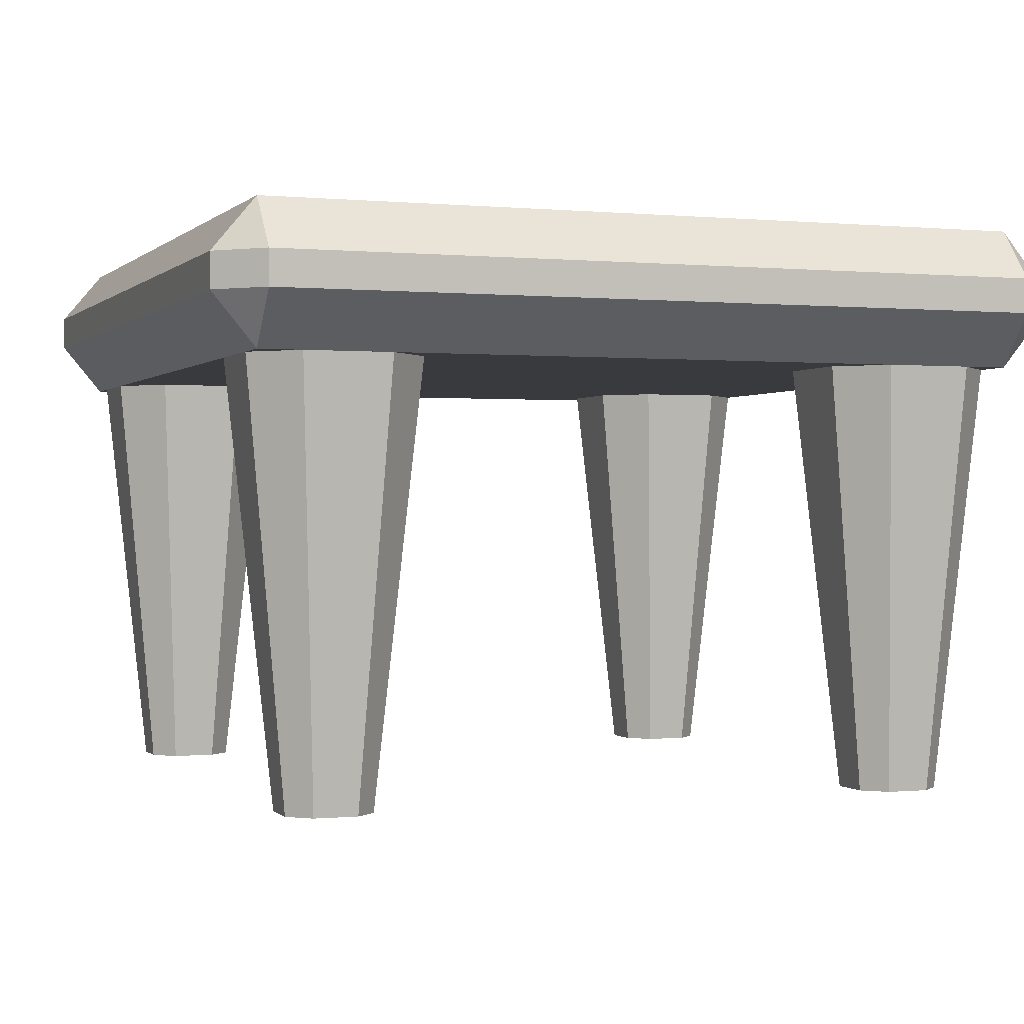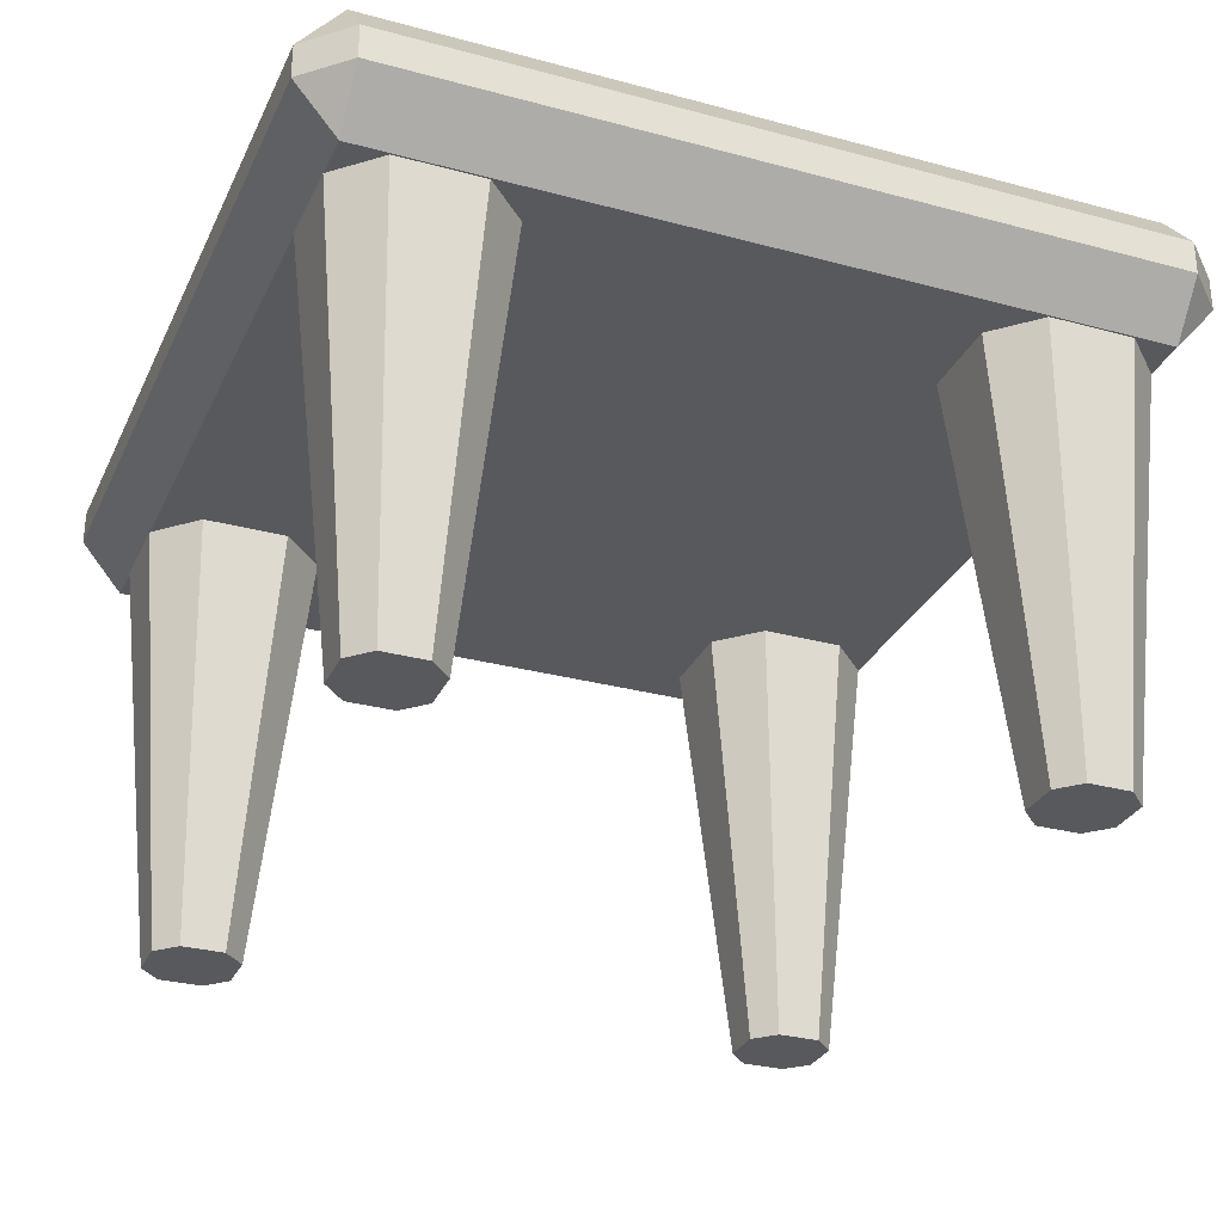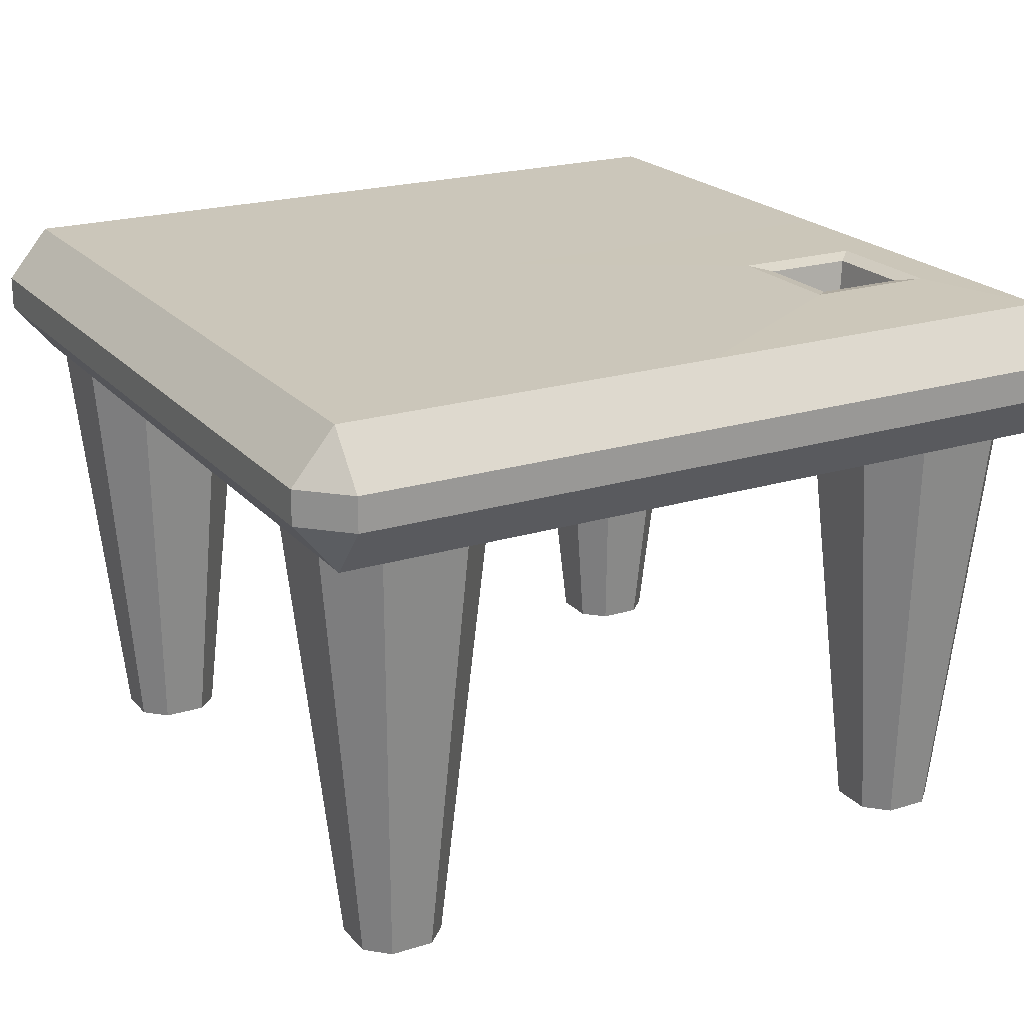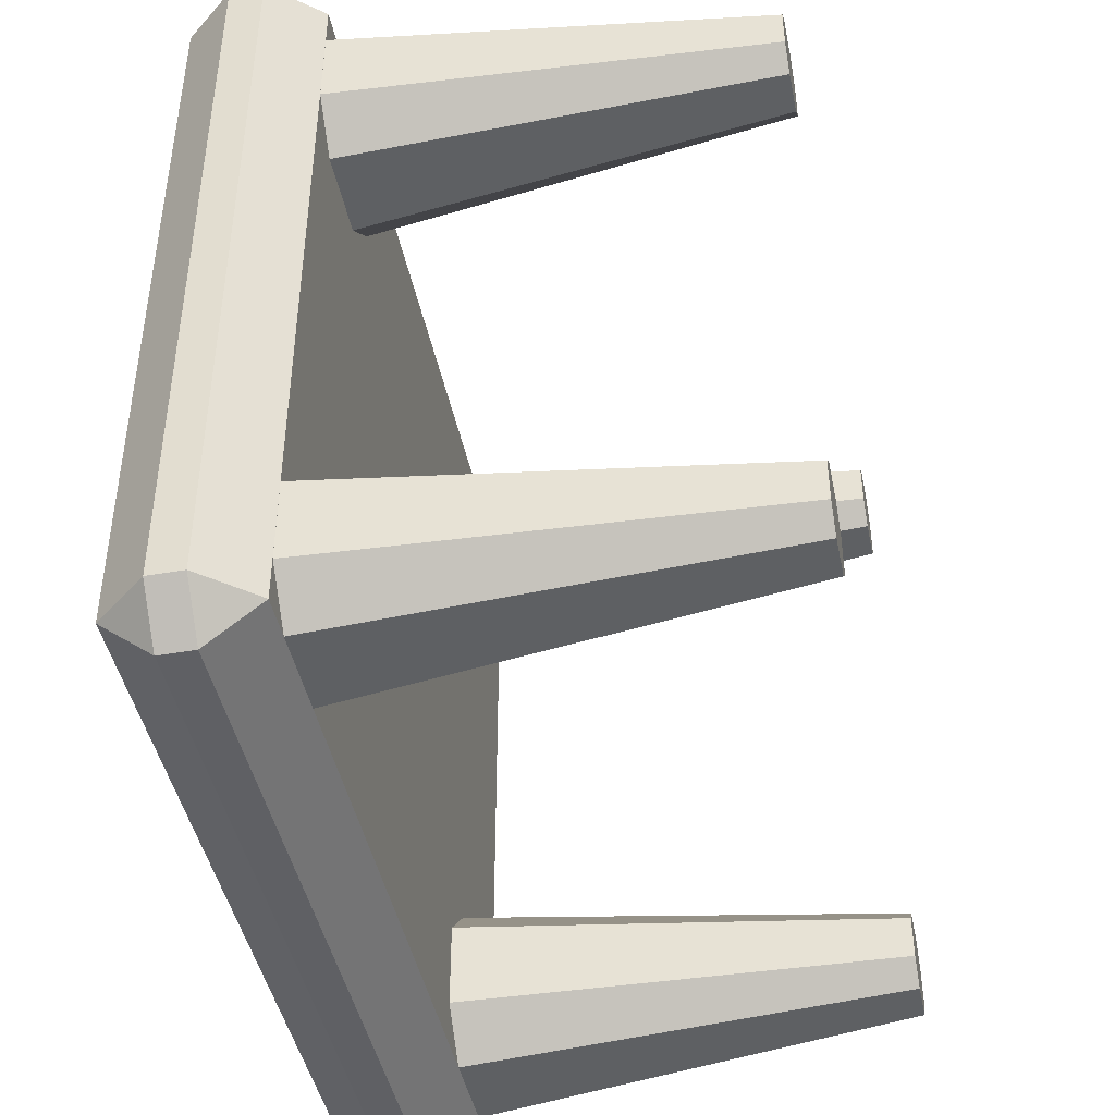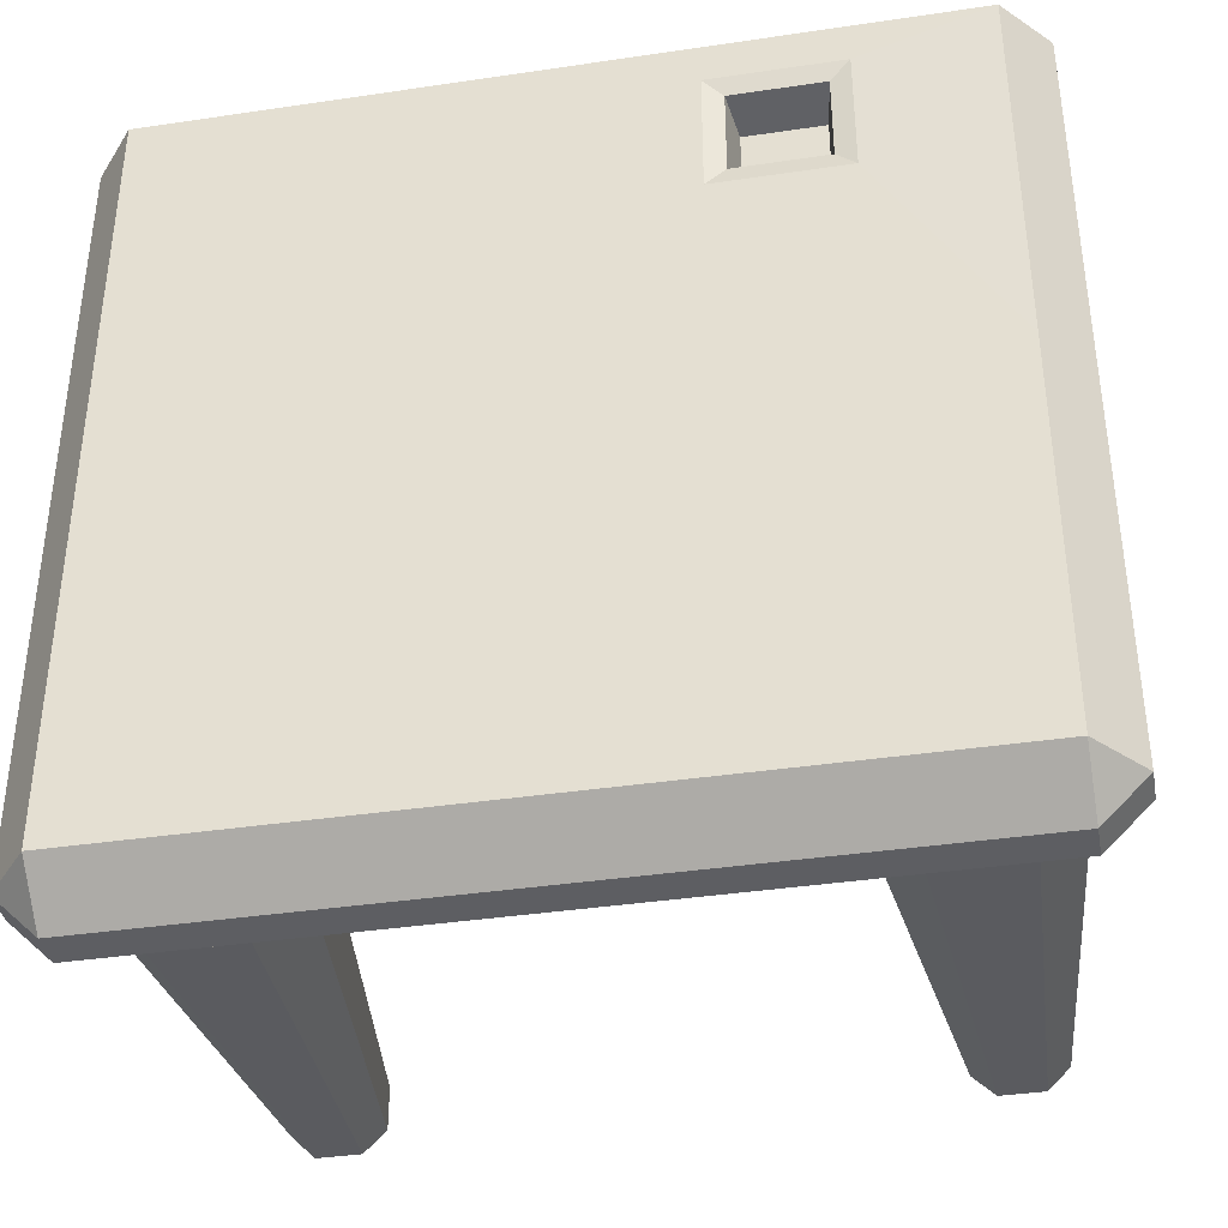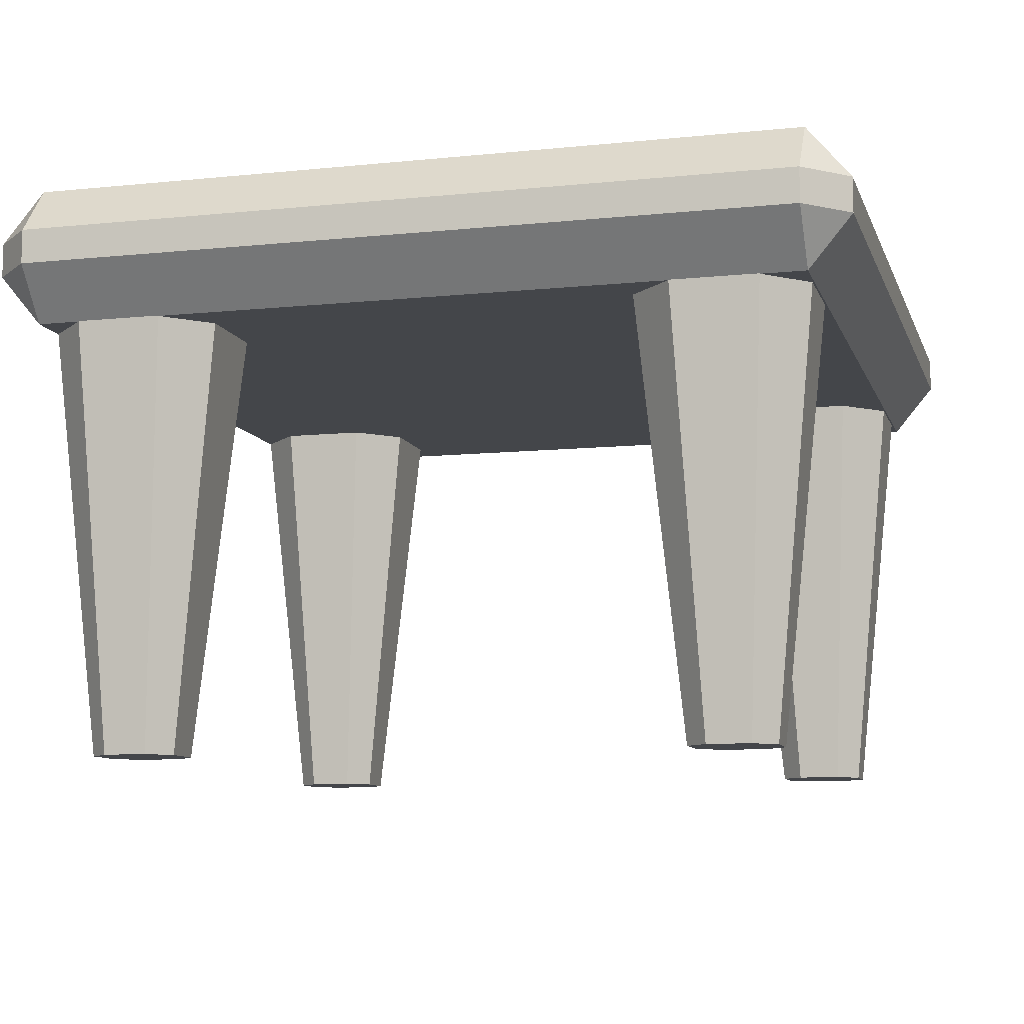
<metadata>
{"format":"obj","ext":"obj","renderer":"f3d","projection":"perspective","resolution":1024,"background":"white","views":[{"elev":-0.1,"azim":-110.3,"up":"+Y"},{"elev":-29.8,"azim":68.4,"up":"+Y"},{"elev":21.1,"azim":-118.9,"up":"+Y"},{"elev":-44.4,"azim":-78.5,"up":"+Z"},{"elev":-38.6,"azim":-169.4,"up":"+Z"},{"elev":-9.5,"azim":15.2,"up":"+Y"}]}
</metadata>
<code>
g TableTop
v -0.9 1.199 -1
v -1 1.199 -0.9
v -0.9 1.319 -0.9
v 0 1.199 -1
v 0.9 1.199 -1
v 1 1.199 -0.9
v 0 1.319 -0.9
v 0.9 1.319 -0.9
v -1 1.199 0
v -0.9 1.199 1
v -0.5395 1.21 0.5605
v -1 1.199 0.9
v -0.5395 1.21 0.7395
v 1 1.199 0
v 0 1.199 1
v -0.3605 1.21 0.5605
v 0.9 1.199 1
v 0.9 1.319 0
v 1 1.199 0.9
v -0.3605 1.21 0.7395
v 0.9 1.319 0.9
v -0.9 1.119 -1
v -1 1.119 -0.9
v -0.9 0.9988 -0.9
v 0 1.119 -1
v 0.9 1.119 -1
v 1 1.119 -0.9
v 0 0.9988 -0.9
v 0.9 0.9988 -0.9
v -1 1.119 0
v -0.9 1.119 1
v -0.9 0.9988 0
v -1 1.119 0.9
v -0.9 0.9988 0.9
v 1 1.119 0
v 0 1.119 1
v 0 0.9988 0
v 0.9 1.119 1
v 0.9 0.9988 0
v 1 1.119 0.9
v 0 0.9988 0.9
v 0.9 0.9988 0.9
v 0 1.319 0
v -0.9 1.319 0
v 0 1.319 0.9
v -0.9 1.319 0.9
v 0 1.319 0
v -0.9 1.319 0
v 0 1.319 0.9
v -0.9 1.319 0.9
v -0.3 1.32 0.5
v -0.6 1.32 0.5
v -0.3 1.32 0.8
v -0.6 1.32 0.8
v -0.345 1.31 0.545
v -0.555 1.31 0.545
v -0.345 1.31 0.755
v -0.555 1.31 0.755
f 3 7 4 1
f 1 2 3
f 9 44 3 2
f 44 43 7 3
f 8 5 4 7
f 5 8 6
f 14 6 8 18
f 18 8 7 43
f 36 38 17 15
f 9 30 33 12
f 46 10 15 45
f 10 46 12
f 9 12 46 44
f 11 13 20 16
f 5 26 25 4
f 9 2 23 30
f 21 45 15 17
f 17 19 21
f 14 18 21 19
f 18 43 45 21
f 19 17 38 40
f 6 27 26 5
f 24 22 25 28
f 22 24 23
f 30 23 24 32
f 32 24 28 37
f 29 28 25 26
f 26 27 29
f 35 39 29 27
f 39 37 28 29
f 10 31 36 15
f 12 33 31 10
f 34 41 36 31
f 31 33 34
f 30 32 34 33
f 32 37 41 34
f 1 4 25 22
f 2 1 22 23
f 42 38 36 41
f 38 42 40
f 35 40 42 39
f 39 42 41 37
f 14 19 40 35
f 14 35 27 6
f 48 47 43 44
f 47 49 45 43
f 50 48 44 46
f 49 50 46 45
f 50 54 52 48
f 50 49 53 54
f 49 47 51 53
f 48 52 51 47
f 56 55 51 52
f 55 57 53 51
f 58 56 52 54
f 54 53 57 58
f 11 16 55 56
f 16 20 57 55
f 13 11 56 58
f 20 13 58 57
g LeftFrontLeg
v -0.7997 0 0.6507
v -0.7497 0 0.6507
v -0.7497 0 0.6007
v -0.5997 0 0.6507
v -0.6497 0 0.6507
v -0.6497 0 0.6007
v -0.7997 0 0.7507
v -0.7497 0 0.7507
v -0.7497 0 0.8007
v -0.5997 0 0.7507
v -0.6497 0 0.7507
v -0.6497 0 0.8007
v -0.8997 1 0.6007
v -0.7997 1 0.6007
v -0.7997 1 0.5007
v -0.4997 1 0.6007
v -0.5997 1 0.6007
v -0.5997 1 0.5007
v -0.8997 1 0.8007
v -0.7997 1 0.8007
v -0.7997 1 0.9007
v -0.4997 1 0.8007
v -0.5997 1 0.8007
v -0.5997 1 0.9007
f 59 61 60
f 70 82 79 67
f 62 63 64
f 61 64 63 60
f 65 77 71 59
f 65 66 67
f 69 66 60 63
f 64 61 73 76
f 68 62 74 80
f 68 70 69
f 70 67 66 69
f 62 68 69 63
f 59 60 66 65
f 71 72 73
f 74 76 75
f 77 79 78
f 80 81 82
f 81 75 72 78
f 73 72 75 76
f 74 75 81 80
f 61 59 71 73
f 62 64 76 74
f 81 78 79 82
f 70 68 80 82
f 71 77 78 72
f 65 67 79 77
g RightFrontLeg
v 0.5961 0 0.6507
v 0.6461 0 0.6507
v 0.6461 0 0.6007
v 0.7961 0 0.6507
v 0.7461 0 0.6507
v 0.7461 0 0.6007
v 0.5961 0 0.7507
v 0.6461 0 0.7507
v 0.6461 0 0.8007
v 0.7961 0 0.7507
v 0.7461 0 0.7507
v 0.7461 0 0.8007
v 0.4961 1 0.6007
v 0.5961 1 0.6007
v 0.5961 1 0.5007
v 0.8961 1 0.6007
v 0.7961 1 0.6007
v 0.7961 1 0.5007
v 0.4961 1 0.8007
v 0.5961 1 0.8007
v 0.5961 1 0.9007
v 0.8961 1 0.8007
v 0.7961 1 0.8007
v 0.7961 1 0.9007
f 83 85 84
f 83 84 90 89
f 86 87 88
f 99 96 102 105
f 86 92 93 87
f 98 99 105 104
f 89 90 91
f 95 101 102 96
f 85 88 87 84
f 106 105 102 103
f 92 94 93
f 89 101 95 83
f 94 91 90 93
f 94 106 103 91
f 95 96 97
f 98 100 99
f 101 103 102
f 90 84 87 93
f 104 105 106
f 100 88 85 97
f 92 86 98 104
f 99 100 97 96
f 85 83 95 97
f 86 88 100 98
f 94 92 104 106
f 89 91 103 101
g LeftBackLeg
v -0.7997 0 -0.7501
v -0.7497 0 -0.7501
v -0.7497 0 -0.8001
v -0.5997 0 -0.7501
v -0.6497 0 -0.7501
v -0.6497 0 -0.8001
v -0.7997 0 -0.6501
v -0.7497 0 -0.6501
v -0.7497 0 -0.6001
v -0.5997 0 -0.6501
v -0.6497 0 -0.6501
v -0.6497 0 -0.6001
v -0.8997 1 -0.8001
v -0.7997 1 -0.8001
v -0.7997 1 -0.9001
v -0.4997 1 -0.8001
v -0.5997 1 -0.8001
v -0.5997 1 -0.9001
v -0.8997 1 -0.6001
v -0.7997 1 -0.6001
v -0.7997 1 -0.5001
v -0.4997 1 -0.6001
v -0.5997 1 -0.6001
v -0.5997 1 -0.5001
f 107 109 108
f 118 115 114 117
f 110 111 112
f 109 112 111 108
f 113 114 115
f 119 125 126 120
f 107 108 114 113
f 126 129 123 120
f 116 118 117
f 129 126 127 130
f 117 111 110 116
f 128 122 123 129
f 119 120 121
f 118 130 127 115
f 122 124 123
f 128 116 110 122
f 125 127 126
f 124 112 109 121
f 128 129 130
f 117 114 108 111
f 124 121 120 123
f 113 125 119 107
f 109 107 119 121
f 110 112 124 122
f 118 116 128 130
f 113 115 127 125
g RightBackLeg
v 0.5961 0 -0.7501
v 0.6461 0 -0.7501
v 0.6461 0 -0.8001
v 0.7961 0 -0.7501
v 0.7461 0 -0.7501
v 0.7461 0 -0.8001
v 0.5961 0 -0.6501
v 0.6461 0 -0.6501
v 0.6461 0 -0.6001
v 0.7961 0 -0.6501
v 0.7461 0 -0.6501
v 0.7461 0 -0.6001
v 0.4961 1 -0.8001
v 0.5961 1 -0.8001
v 0.5961 1 -0.9001
v 0.8961 1 -0.8001
v 0.7961 1 -0.8001
v 0.7961 1 -0.9001
v 0.4961 1 -0.6001
v 0.5961 1 -0.6001
v 0.5961 1 -0.5001
v 0.8961 1 -0.6001
v 0.7961 1 -0.6001
v 0.7961 1 -0.5001
f 131 133 132
f 141 142 139 138
f 134 135 136
f 133 136 135 132
f 137 138 139
f 143 149 150 144
f 131 132 138 137
f 150 153 147 144
f 140 142 141
f 153 150 151 154
f 134 140 141 135
f 152 146 147 153
f 143 144 145
f 142 154 151 139
f 146 148 147
f 152 140 134 146
f 149 151 150
f 148 136 133 145
f 152 153 154
f 141 138 132 135
f 148 145 144 147
f 137 149 143 131
f 133 131 143 145
f 134 136 148 146
f 142 140 152 154
f 137 139 151 149

</code>
